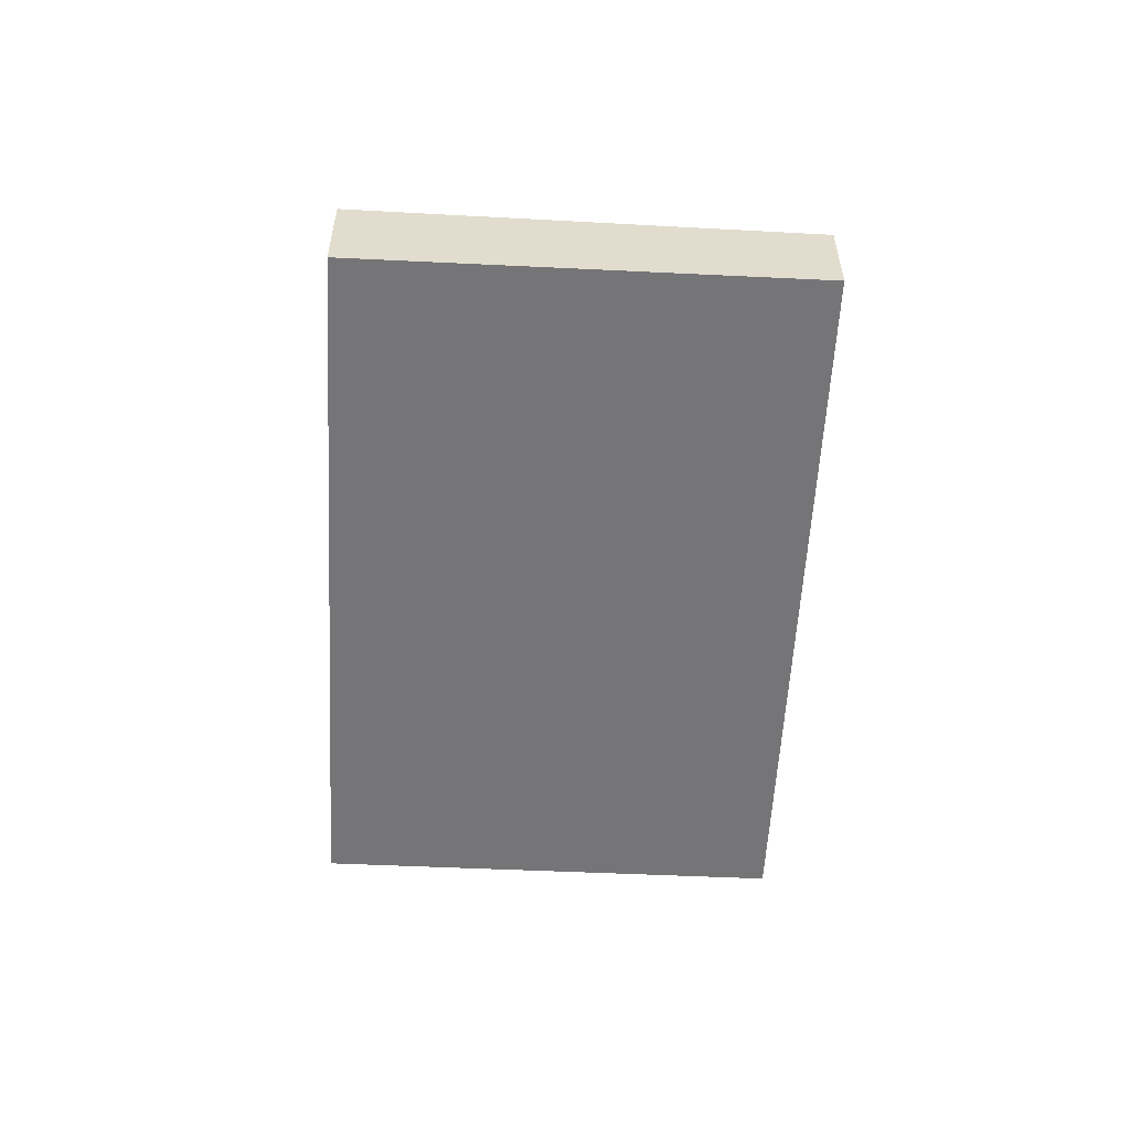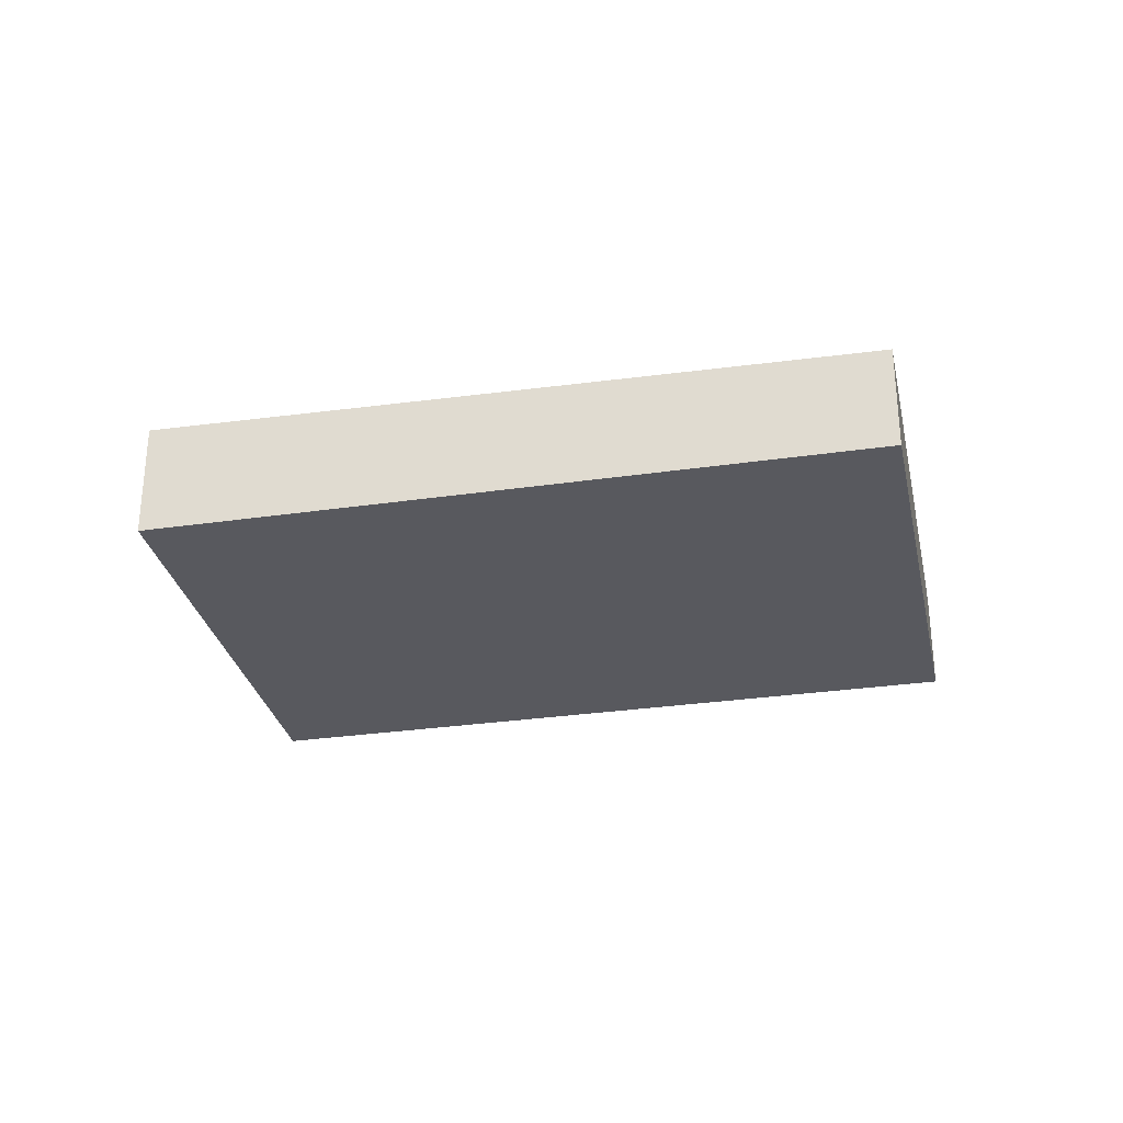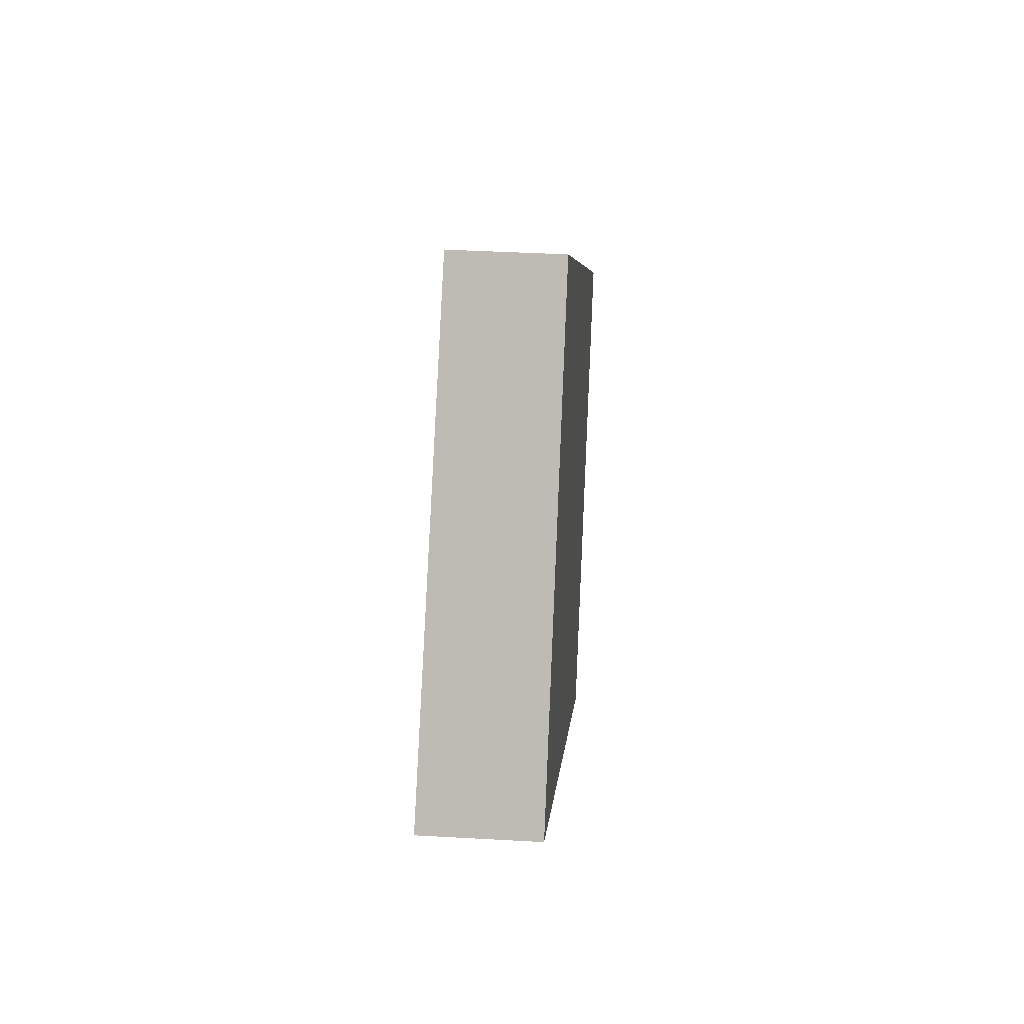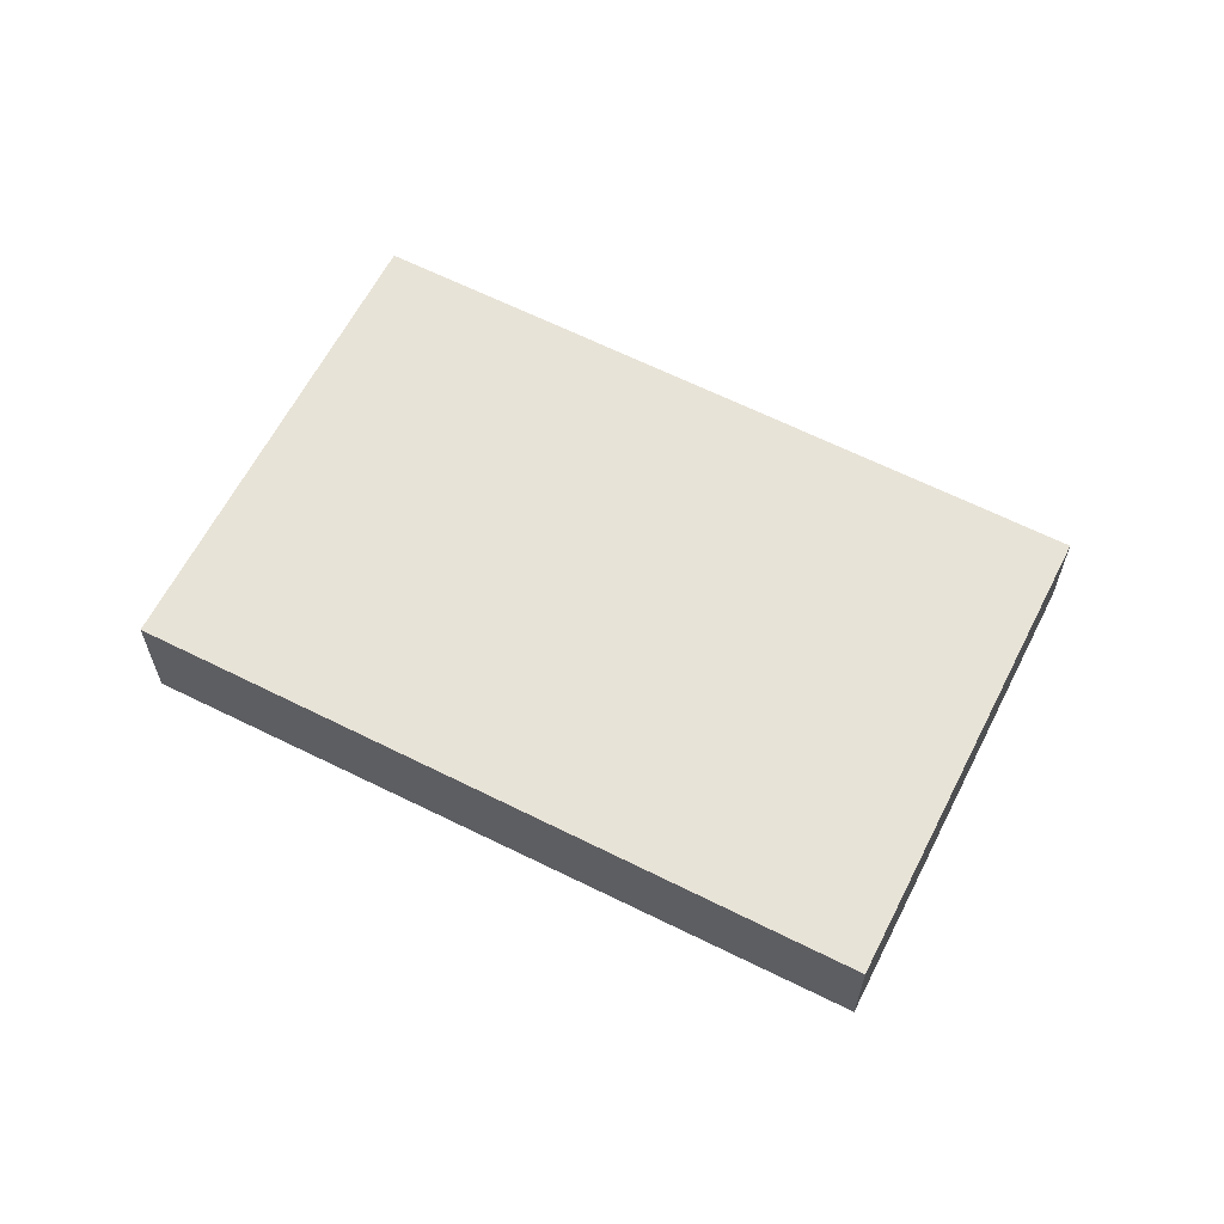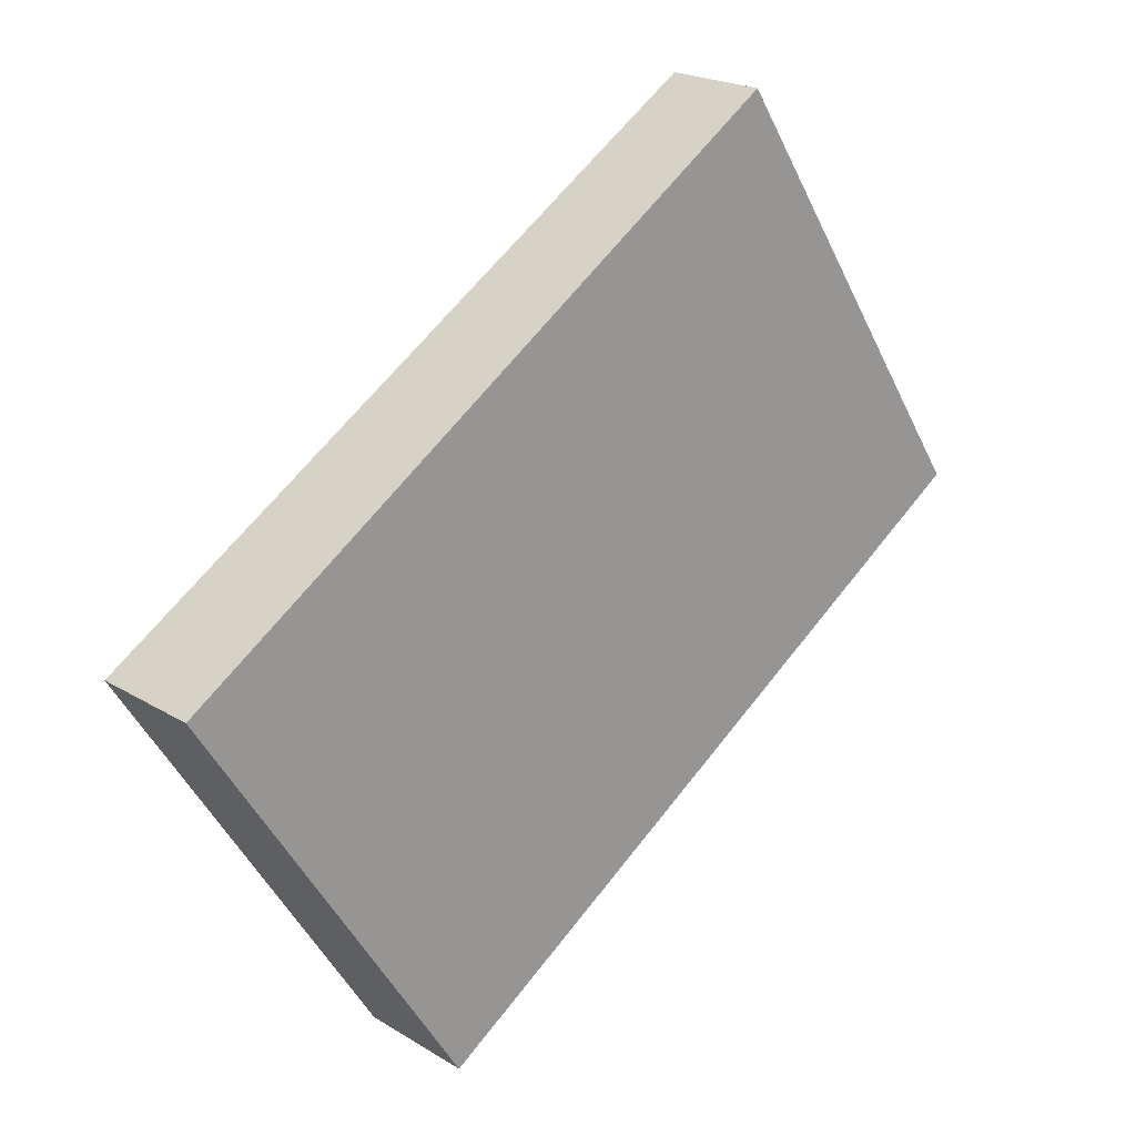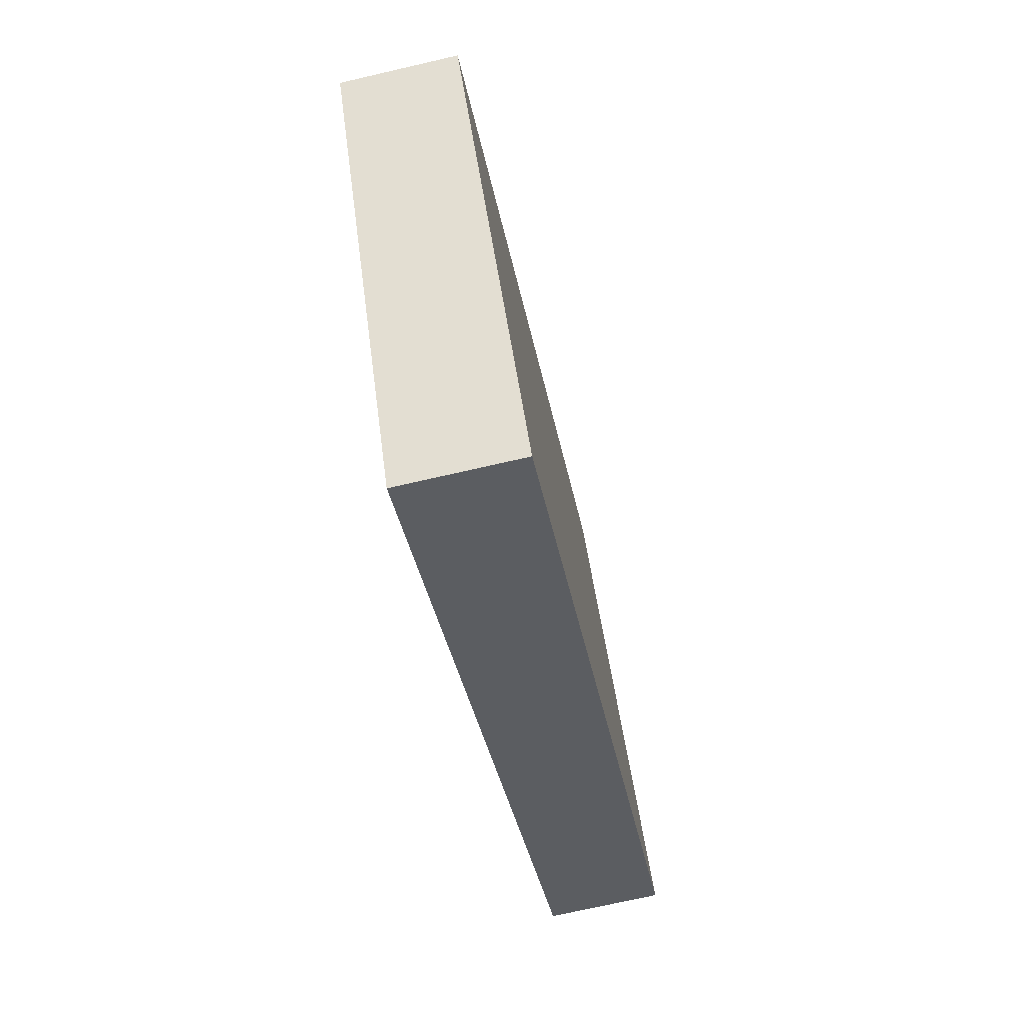
<metadata>
{"format":"obj","ext":"obj","renderer":"f3d","projection":"perspective","resolution":1024,"background":"white","views":[{"elev":-56.6,"azim":119.6,"up":"+Z"},{"elev":-30.4,"azim":44.5,"up":"+Z"},{"elev":37.4,"azim":94.2,"up":"+Y"},{"elev":63.1,"azim":59.3,"up":"+Z"},{"elev":21.1,"azim":-42.6,"up":"+Y"},{"elev":-70.2,"azim":-76.9,"up":"+Y"}]}
</metadata>
<code>
v -2173 -692.6 0.4251
v -2172 -694.3 0.4555
v -2174 -696 0.4973
v -2175 -694.3 0.4669
v -2172 -694.3 0.4555
v -2173 -692.6 0.4251
v -2173 -692.6 5.551e-17
v -2172 -694.3 0
v -2174 -696 0.4973
v -2172 -694.3 0.4555
v -2172 -694.3 0
v -2174 -696 5.551e-17
v -2175 -694.3 0.4669
v -2174 -696 0.4973
v -2174 -696 5.551e-17
v -2175 -694.3 0
v -2173 -692.6 0.4251
v -2175 -694.3 0.4669
v -2175 -694.3 0
v -2173 -692.6 5.551e-17
v -2173 -692.6 0
v -2172 -694.3 0
v -2174 -696 0
v -2175 -694.3 0
f 2 3 4 1
f 6 7 8 5
f 10 11 12 9
f 14 15 16 13
f 18 19 20 17
f 22 23 24 21

</code>
